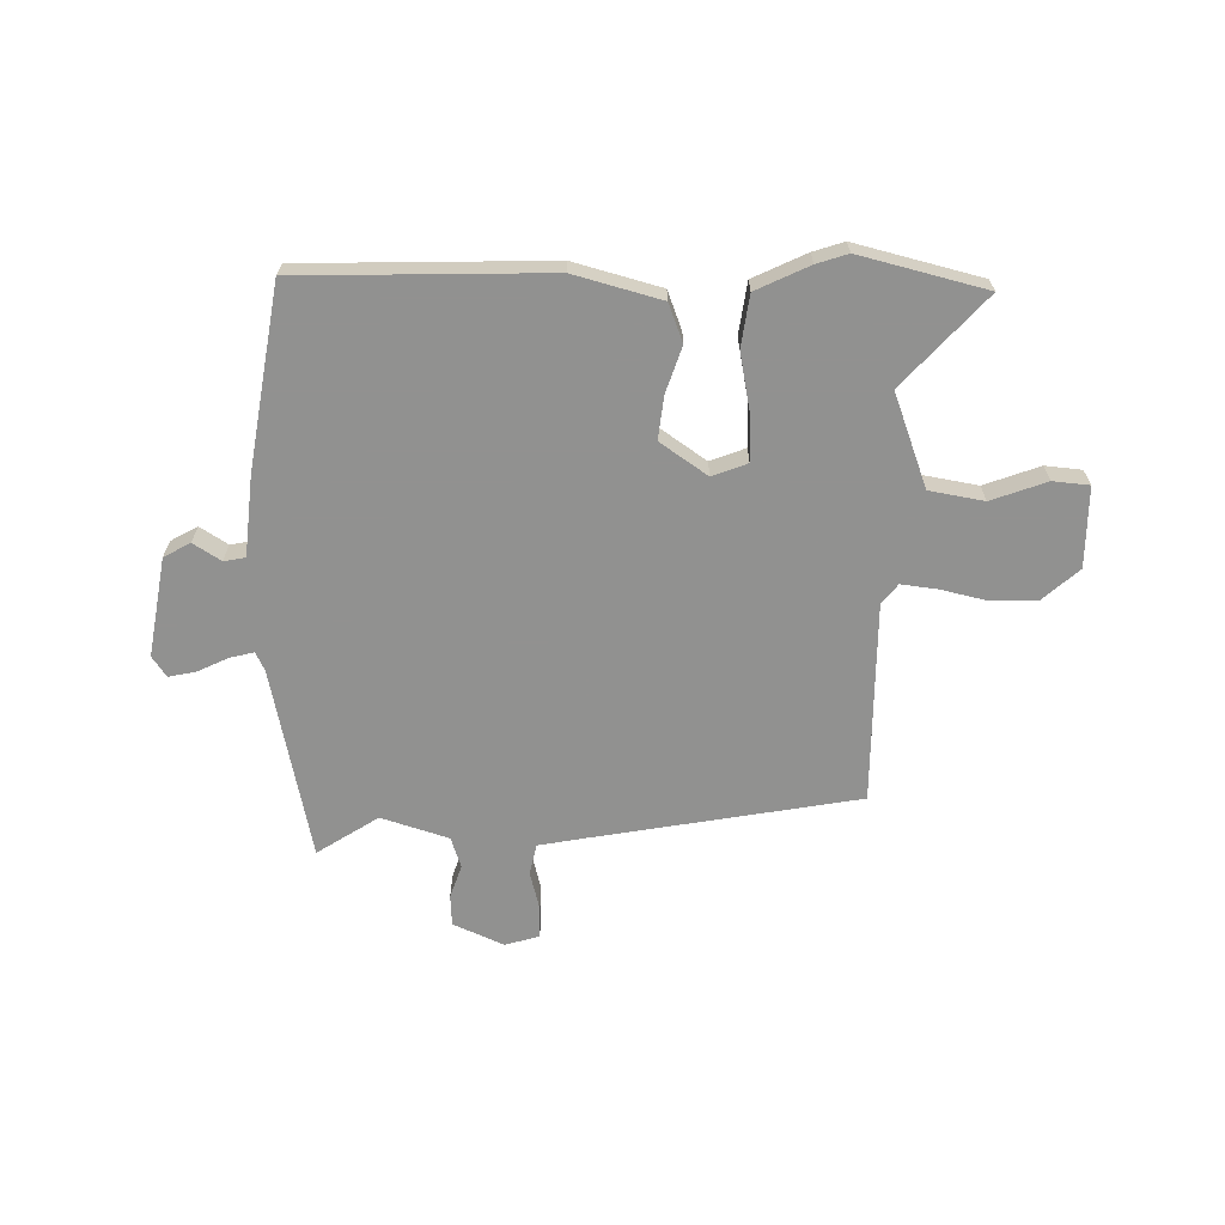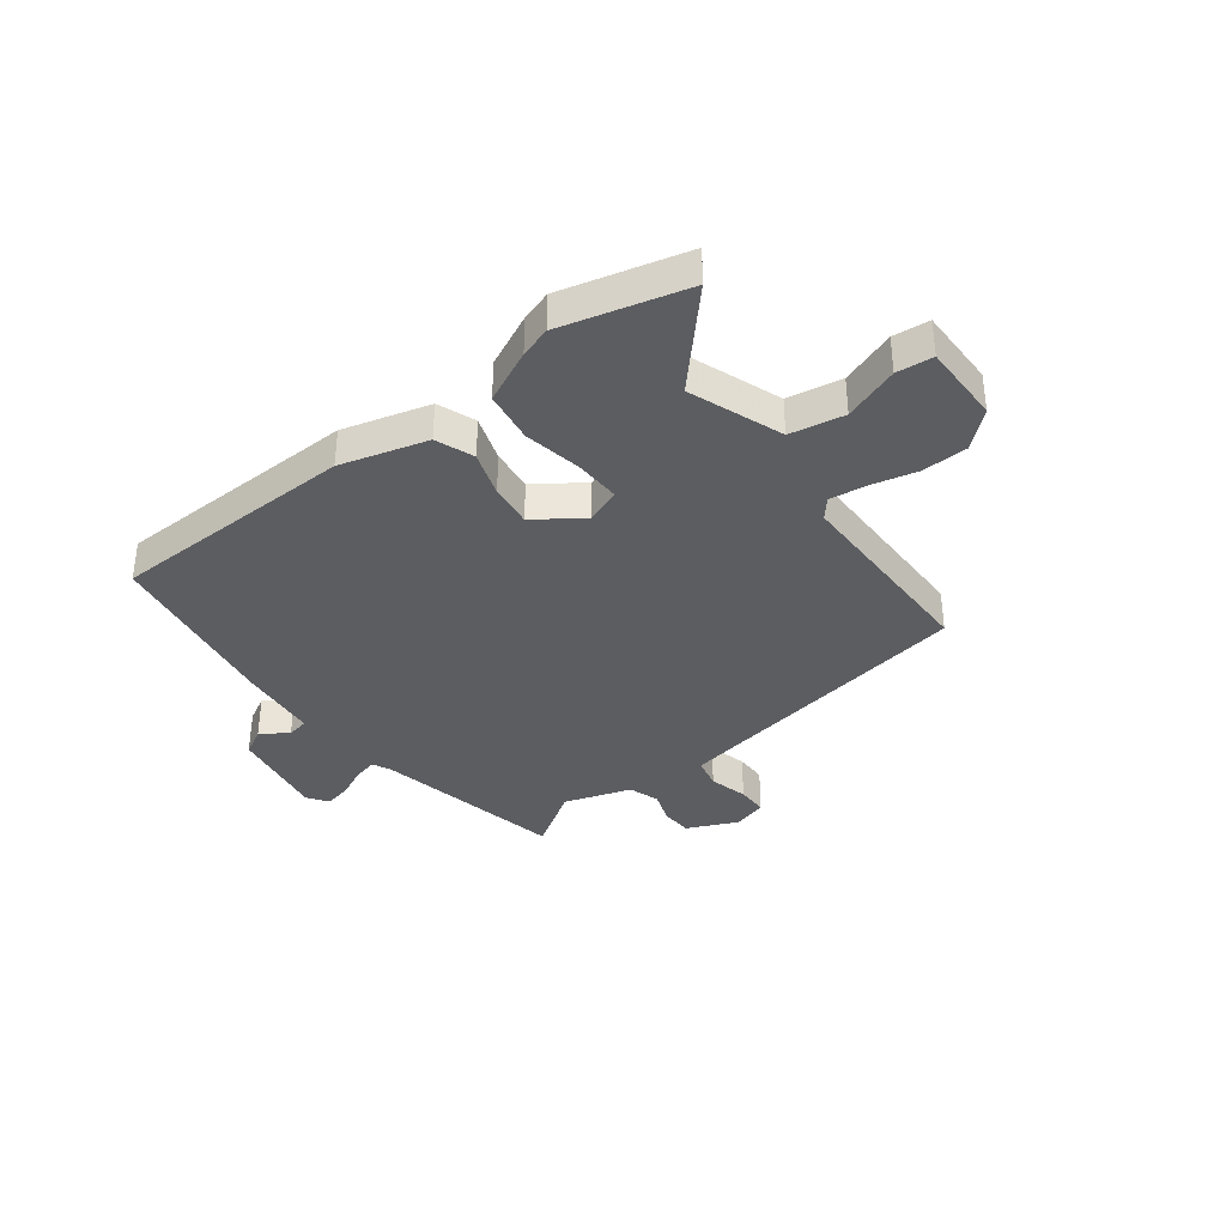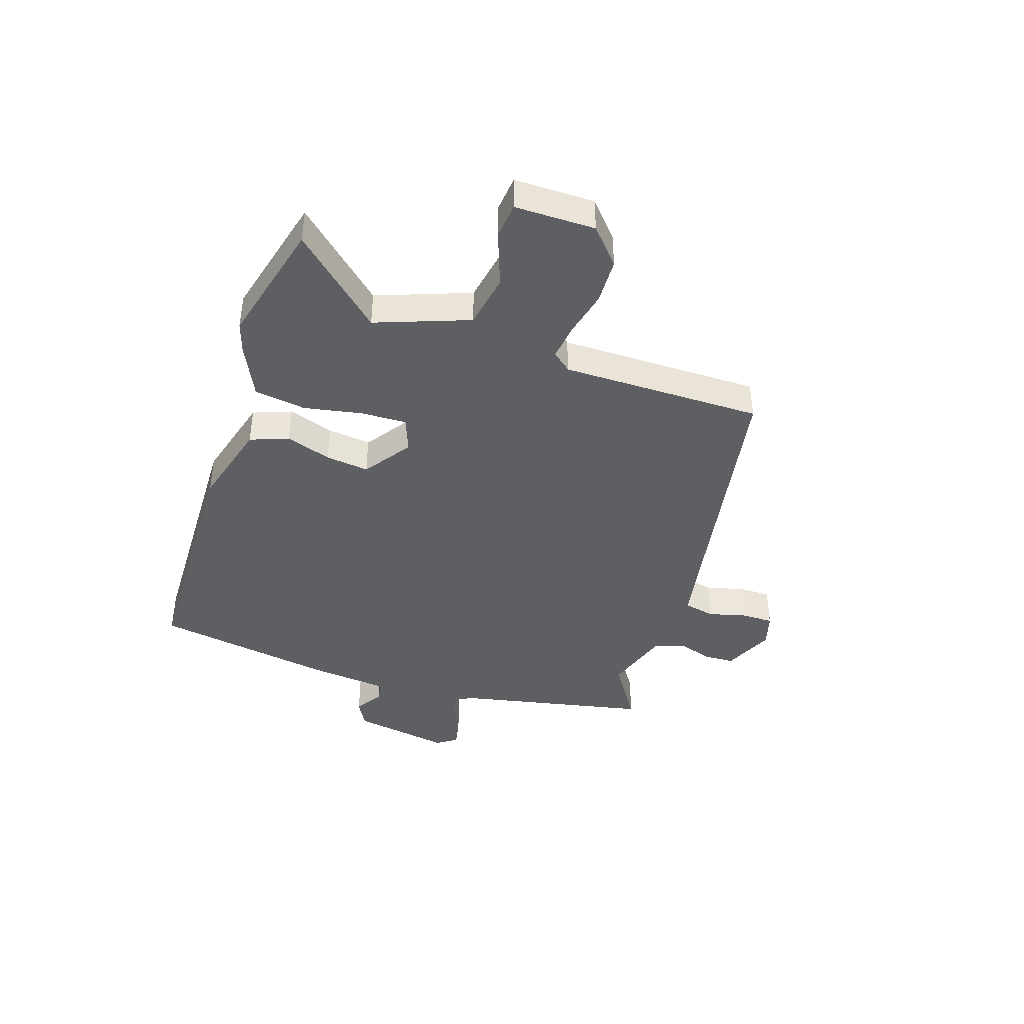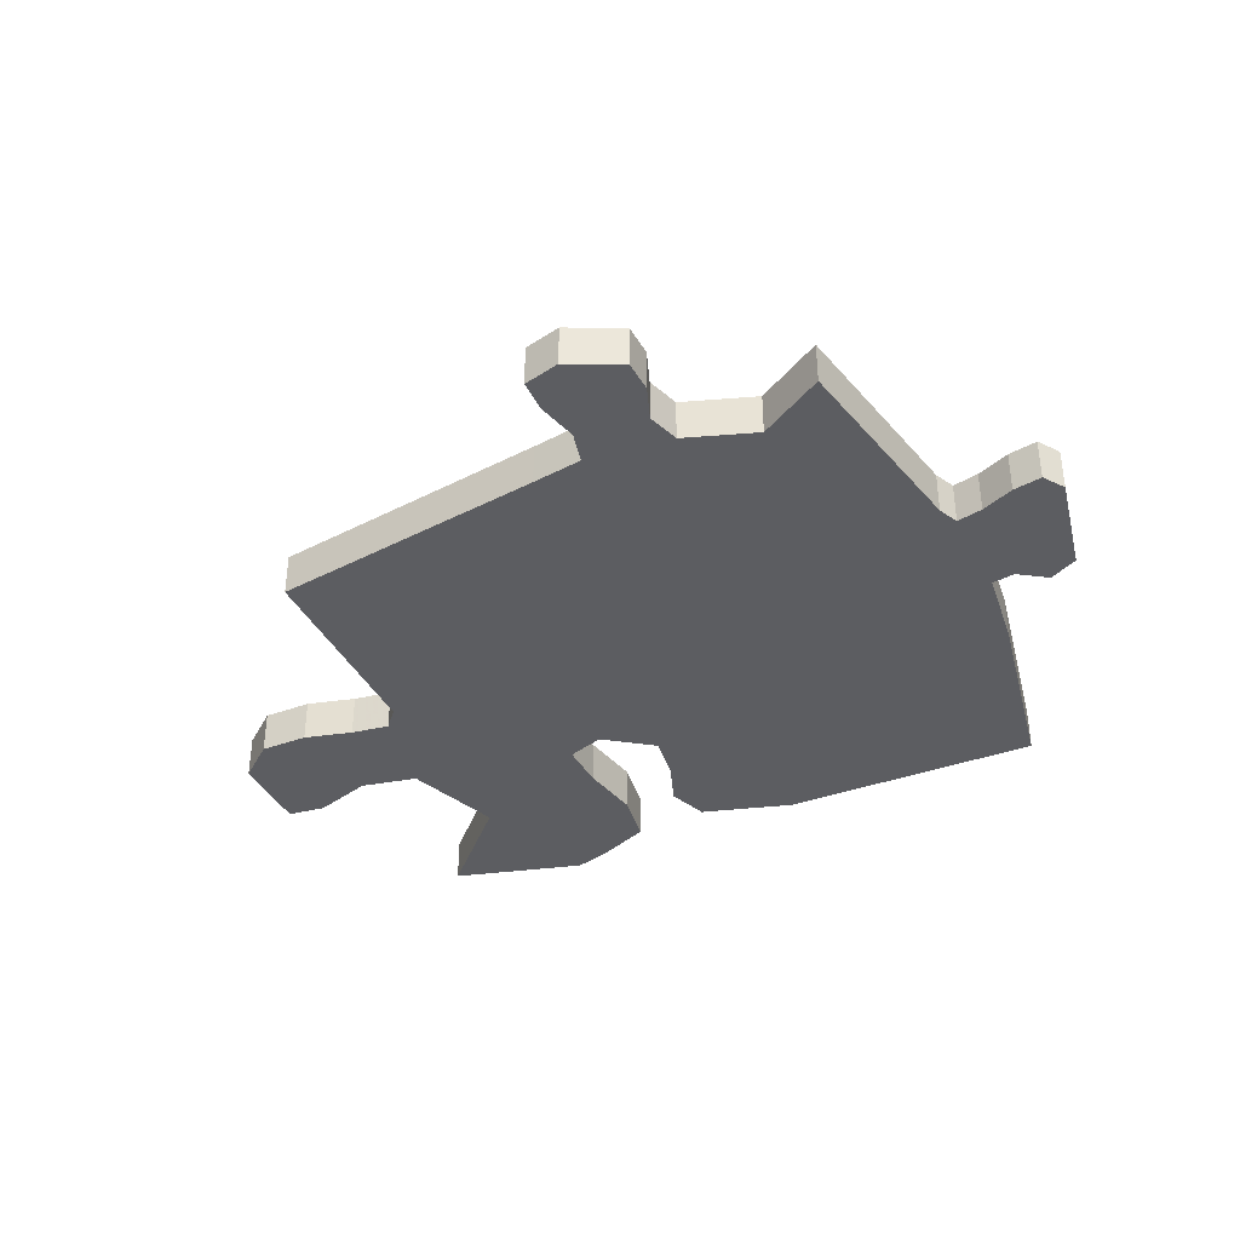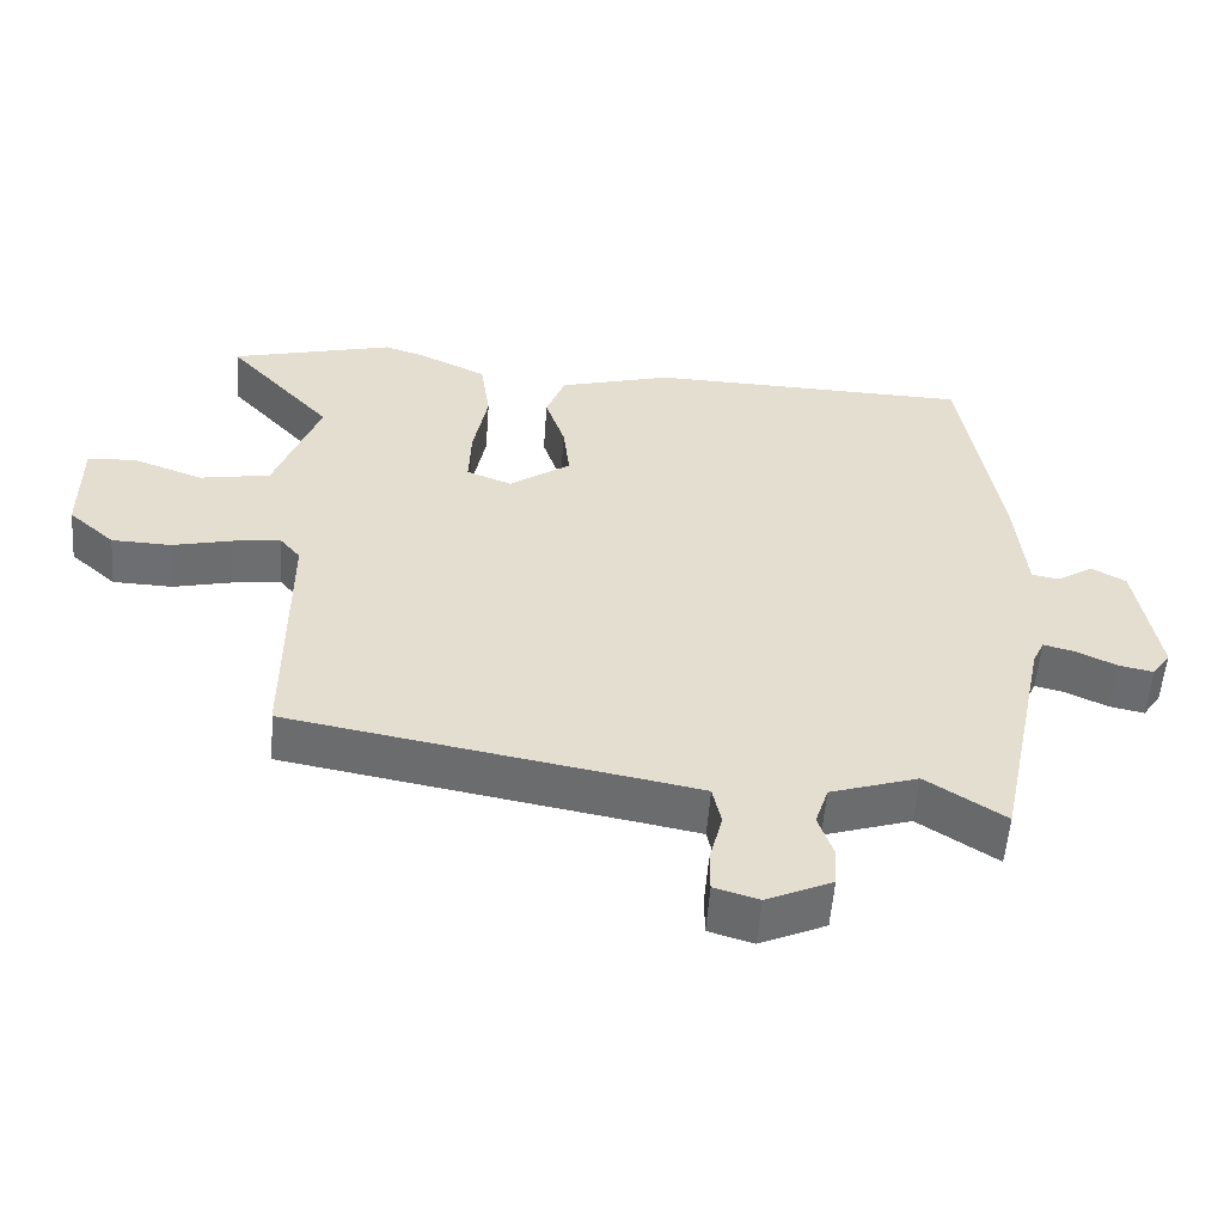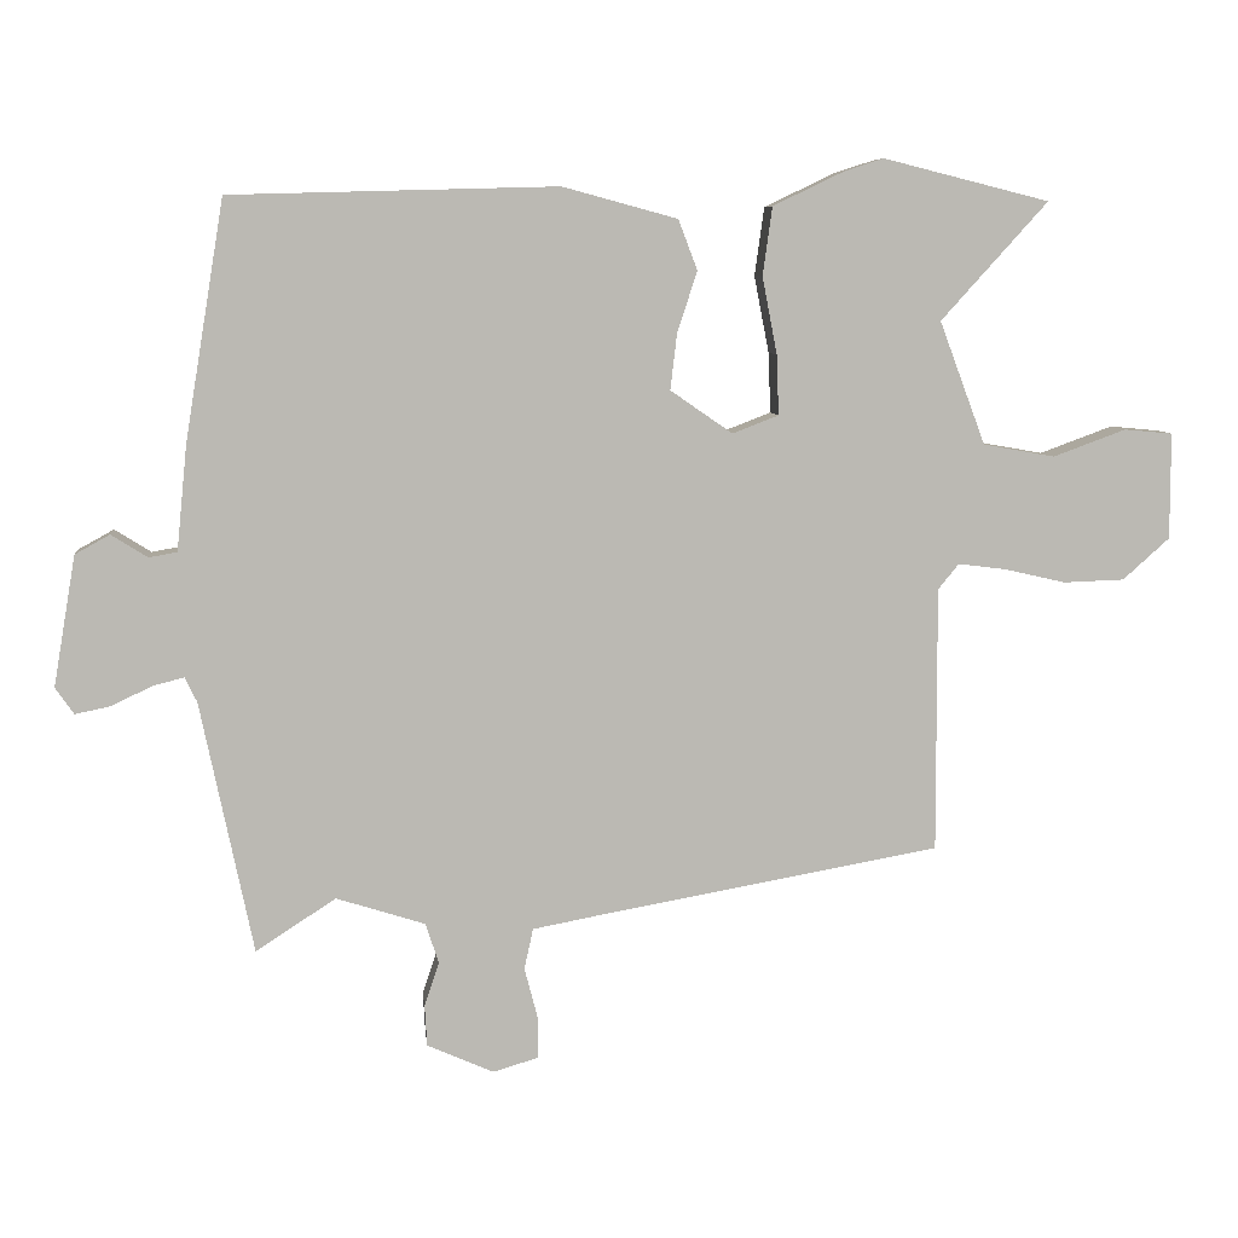
<metadata>
{"format":"obj","ext":"obj","renderer":"f3d","projection":"perspective","resolution":1024,"background":"white","views":[{"elev":-66.0,"azim":-1.0,"up":"+Y"},{"elev":-36.4,"azim":37.0,"up":"+Y"},{"elev":-41.5,"azim":71.5,"up":"+Y"},{"elev":-37.1,"azim":-156.4,"up":"+Y"},{"elev":-54.4,"azim":175.8,"up":"+Z"},{"elev":7.4,"azim":-6.0,"up":"+Z"}]}
</metadata>
<code>
v 0.397 0.07 0.526
v 0.621 0.07 0.47
v 0.477 0.07 0.311
v 0.539 0.07 0.145
v 0.636 0.07 0.128
v 0.734 0.07 0.164
v 0.799 0.07 0.158
v 0.799 0.07 0.015
v 0.736 0.07 -0.041
v 0.654 0.07 -0.044
v 0.572 0.07 -0.025
v 0.507 0.07 -0.017
v 0.479 0.07 -0.051
v 0.48 0.07 -0.409
v 0.011 0.07 -0.493
v -0.074 0.07 -0.509
v -0.086 0.07 -0.564
v -0.068 0.07 -0.633
v -0.068 0.07 -0.689
v -0.129 0.07 -0.707
v -0.219 0.07 -0.667
v -0.222 0.07 -0.612
v -0.202 0.07 -0.553
v -0.22 0.07 -0.498
v -0.34 0.07 -0.46
v -0.448 0.07 -0.53
v -0.519 0.07 -0.19
v -0.535 0.07 -0.156
v -0.578 0.07 -0.167
v -0.632 0.07 -0.193
v -0.68 0.07 -0.203
v -0.705 0.07 -0.167
v -0.675 0.07 0.009
v -0.628 0.07 0.035
v -0.579 0.07 0.004
v -0.541 0.07 0.011
v -0.527 0.07 0.153
v -0.474 0.07 0.476
v -0.033 0.07 0.488
v 0.122 0.07 0.446
v 0.148 0.07 0.378
v 0.121 0.07 0.297
v 0.112 0.07 0.22
v 0.196 0.07 0.162
v 0.258 0.07 0.186
v 0.255 0.07 0.267
v 0.235 0.07 0.371
v 0.248 0.07 0.463
v 0.342 0.07 0.508
v 0.397 0 0.526
v 0.621 0 0.47
v 0.477 0 0.311
v 0.539 0 0.145
v 0.636 0 0.128
v 0.734 0 0.164
v 0.799 0 0.158
v 0.799 0 0.015
v 0.736 0 -0.041
v 0.654 0 -0.044
v 0.572 0 -0.025
v 0.507 0 -0.017
v 0.479 0 -0.051
v 0.48 0 -0.409
v 0.011 0 -0.493
v -0.074 0 -0.509
v -0.086 0 -0.564
v -0.068 0 -0.633
v -0.068 0 -0.689
v -0.129 0 -0.707
v -0.219 0 -0.667
v -0.222 0 -0.612
v -0.202 0 -0.553
v -0.22 0 -0.498
v -0.34 0 -0.46
v -0.448 0 -0.53
v -0.519 0 -0.19
v -0.535 0 -0.156
v -0.578 0 -0.167
v -0.632 0 -0.193
v -0.68 0 -0.203
v -0.705 0 -0.167
v -0.675 0 0.009
v -0.628 0 0.035
v -0.579 0 0.004
v -0.541 0 0.011
v -0.527 0 0.153
v -0.474 0 0.476
v -0.033 0 0.488
v 0.122 0 0.446
v 0.148 0 0.378
v 0.121 0 0.297
v 0.112 0 0.22
v 0.196 0 0.162
v 0.258 0 0.186
v 0.255 0 0.267
v 0.235 0 0.371
v 0.248 0 0.463
v 0.342 0 0.508
f 46 47 48 49
f 45 46 49 1
f 39 40 41 42
f 39 42 43
f 36 37 38 39
f 36 39 43
f 32 33 34 35
f 32 35 36
f 29 30 31 32
f 28 29 32 36
f 27 28 36 43
f 25 26 27 43
f 20 21 22 23
f 20 23 24
f 17 18 19 20
f 16 17 20 24
f 15 16 24 25
f 13 14 15 25
f 8 9 10 11
f 8 11 12
f 5 6 7 8
f 4 5 8 12
f 3 4 12 13
f 45 1 2 3
f 13 25 43 44
f 13 44 45
f 3 13 45
f 98 97 96 95
f 50 98 95 94
f 91 90 89 88
f 92 91 88
f 88 87 86 85
f 92 88 85
f 84 83 82 81
f 85 84 81
f 81 80 79 78
f 85 81 78 77
f 92 85 77 76
f 92 76 75 74
f 72 71 70 69
f 73 72 69
f 69 68 67 66
f 73 69 66 65
f 74 73 65 64
f 74 64 63 62
f 60 59 58 57
f 61 60 57
f 57 56 55 54
f 61 57 54 53
f 62 61 53 52
f 52 51 50 94
f 93 92 74 62
f 94 93 62
f 94 62 52
f 1 50 51 2
f 2 51 52 3
f 3 52 53 4
f 4 53 54 5
f 5 54 55 6
f 6 55 56 7
f 7 56 57 8
f 8 57 58 9
f 9 58 59 10
f 10 59 60 11
f 11 60 61 12
f 12 61 62 13
f 13 62 63 14
f 14 63 64 15
f 15 64 65 16
f 16 65 66 17
f 17 66 67 18
f 18 67 68 19
f 19 68 69 20
f 20 69 70 21
f 21 70 71 22
f 22 71 72 23
f 23 72 73 24
f 24 73 74 25
f 25 74 75 26
f 26 75 76 27
f 27 76 77 28
f 28 77 78 29
f 29 78 79 30
f 30 79 80 31
f 31 80 81 32
f 32 81 82 33
f 33 82 83 34
f 34 83 84 35
f 35 84 85 36
f 36 85 86 37
f 37 86 87 38
f 38 87 88 39
f 39 88 89 40
f 40 89 90 41
f 41 90 91 42
f 42 91 92 43
f 43 92 93 44
f 44 93 94 45
f 45 94 95 46
f 46 95 96 47
f 47 96 97 48
f 48 97 98 49
f 49 98 50 1

</code>
